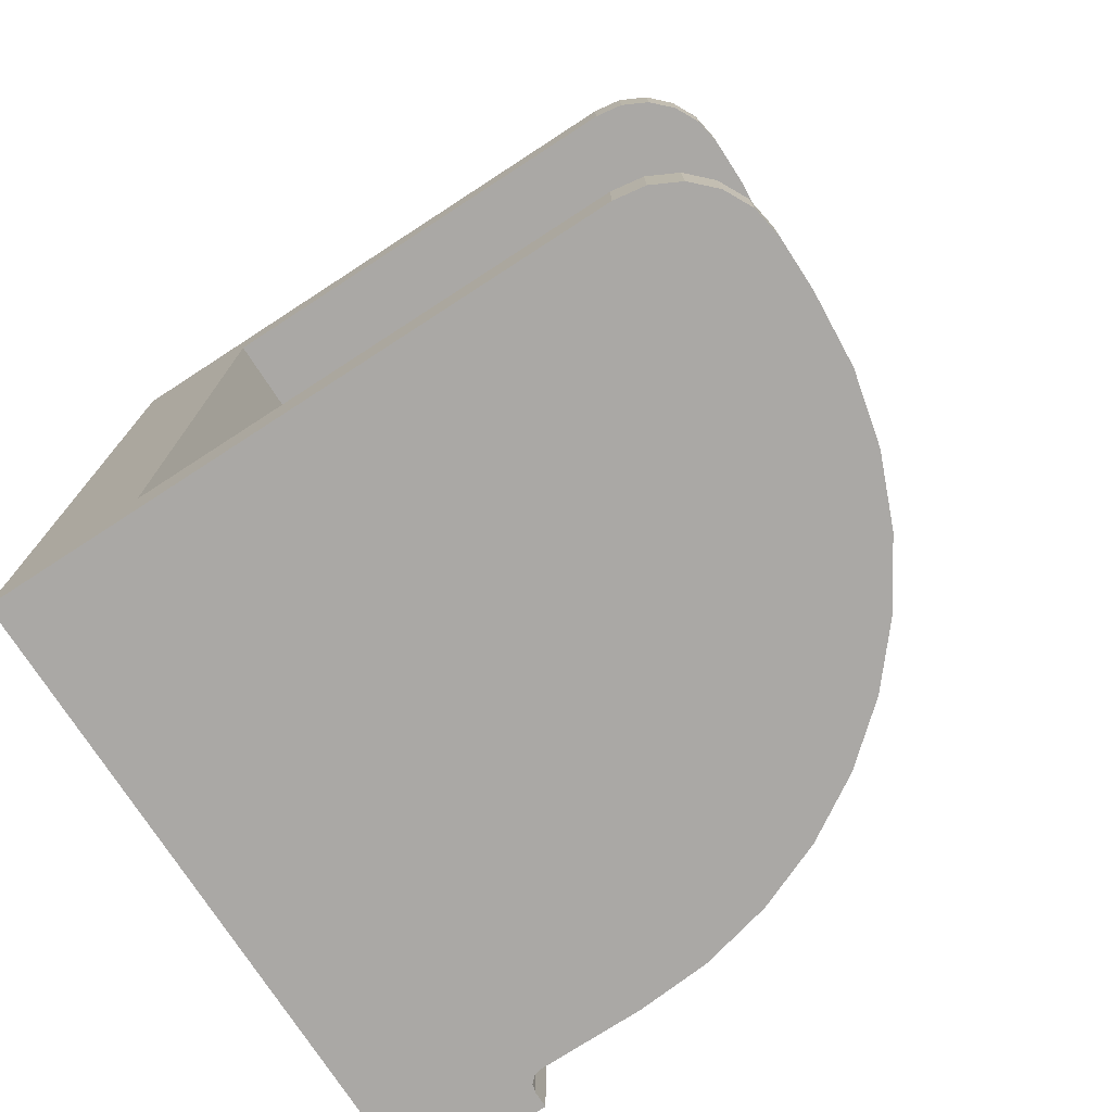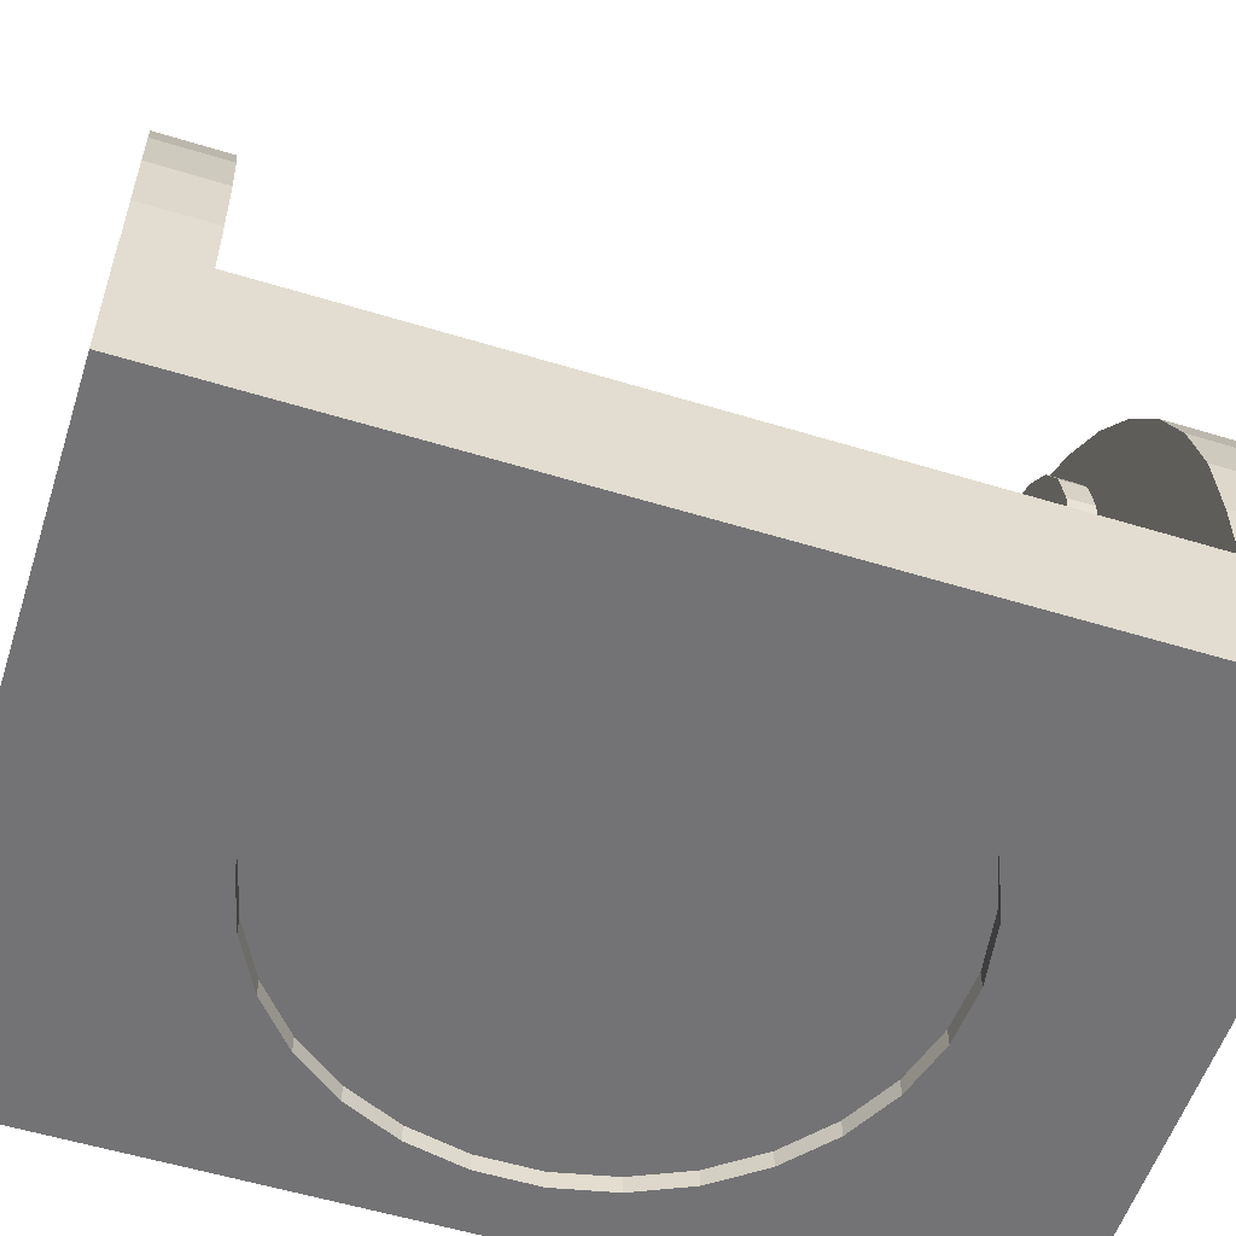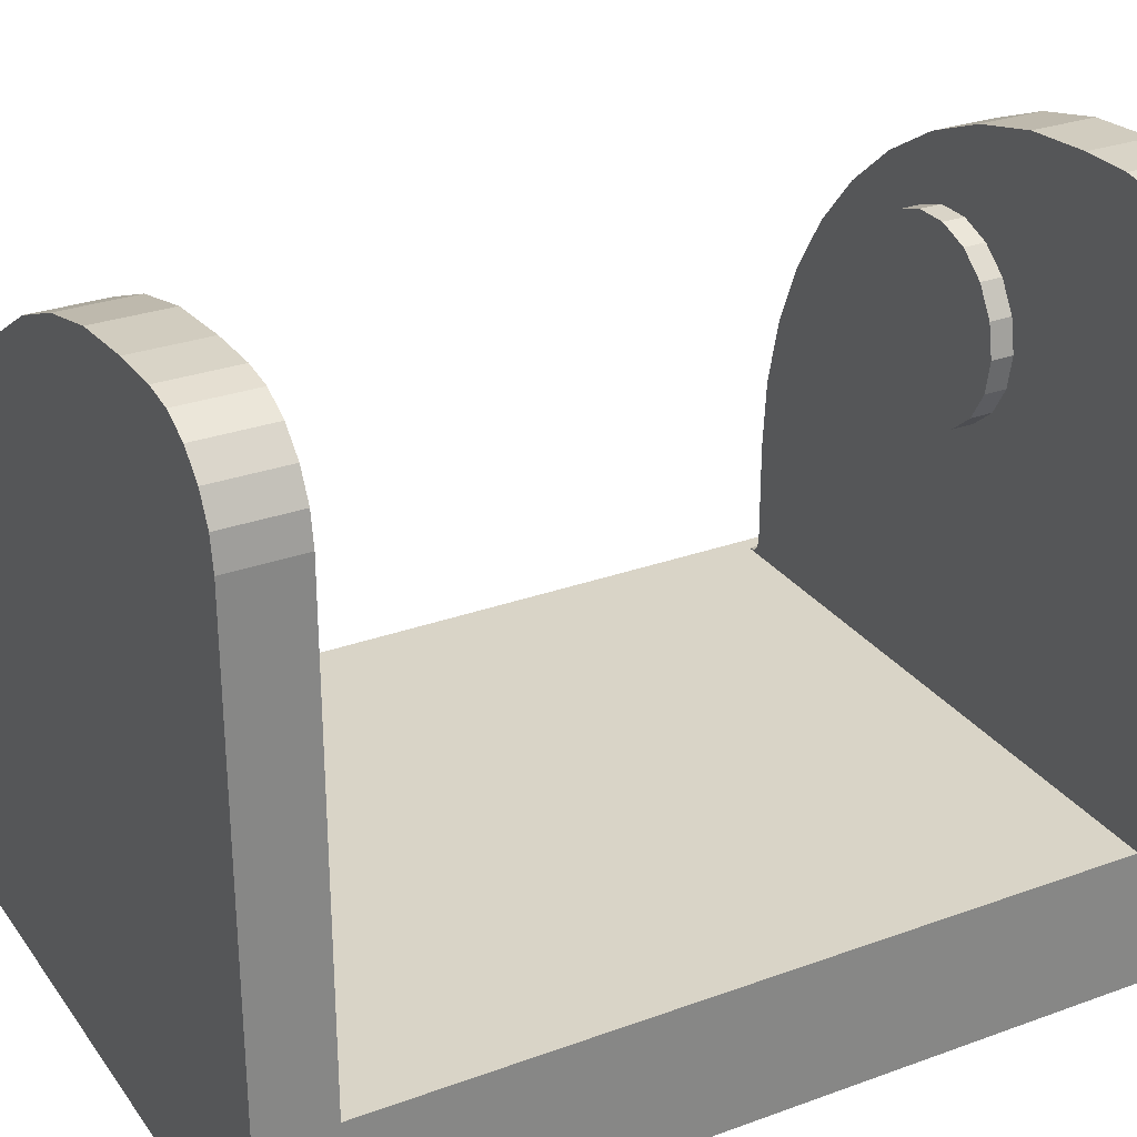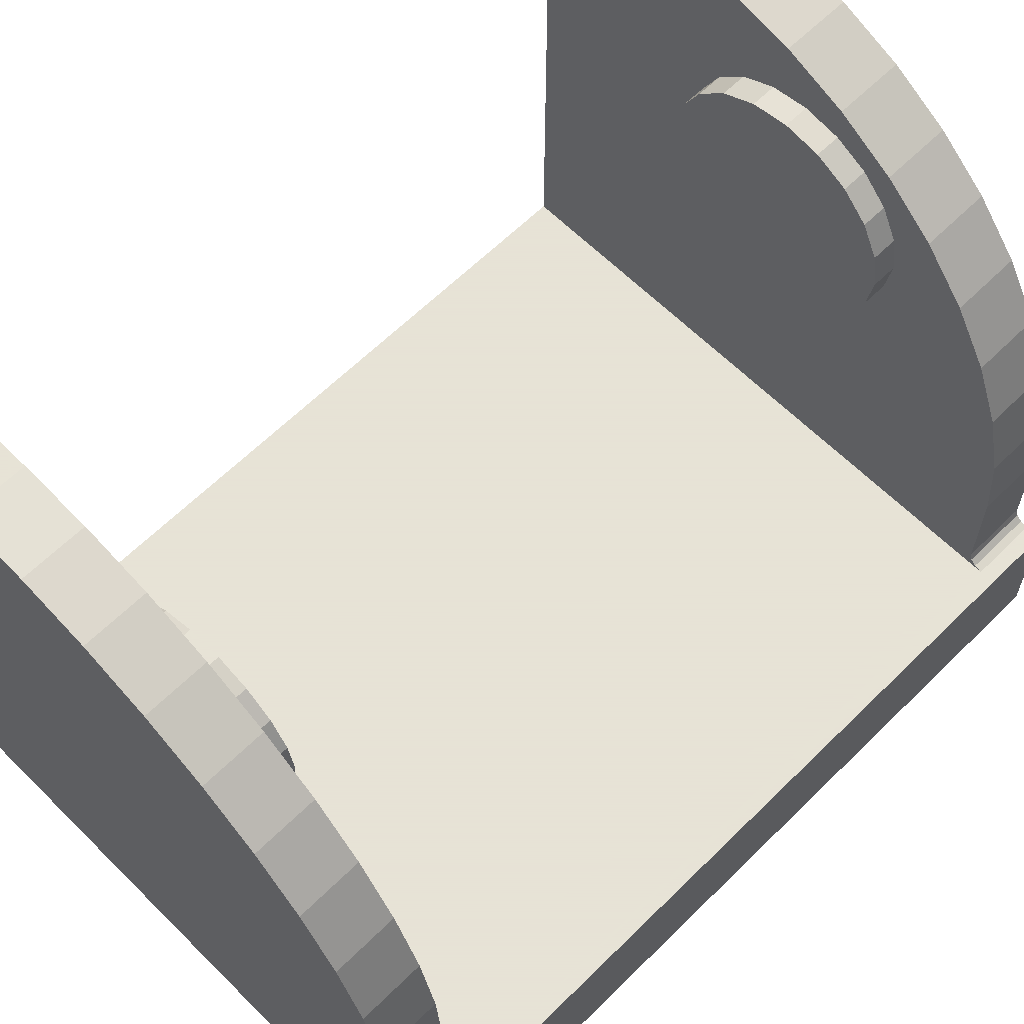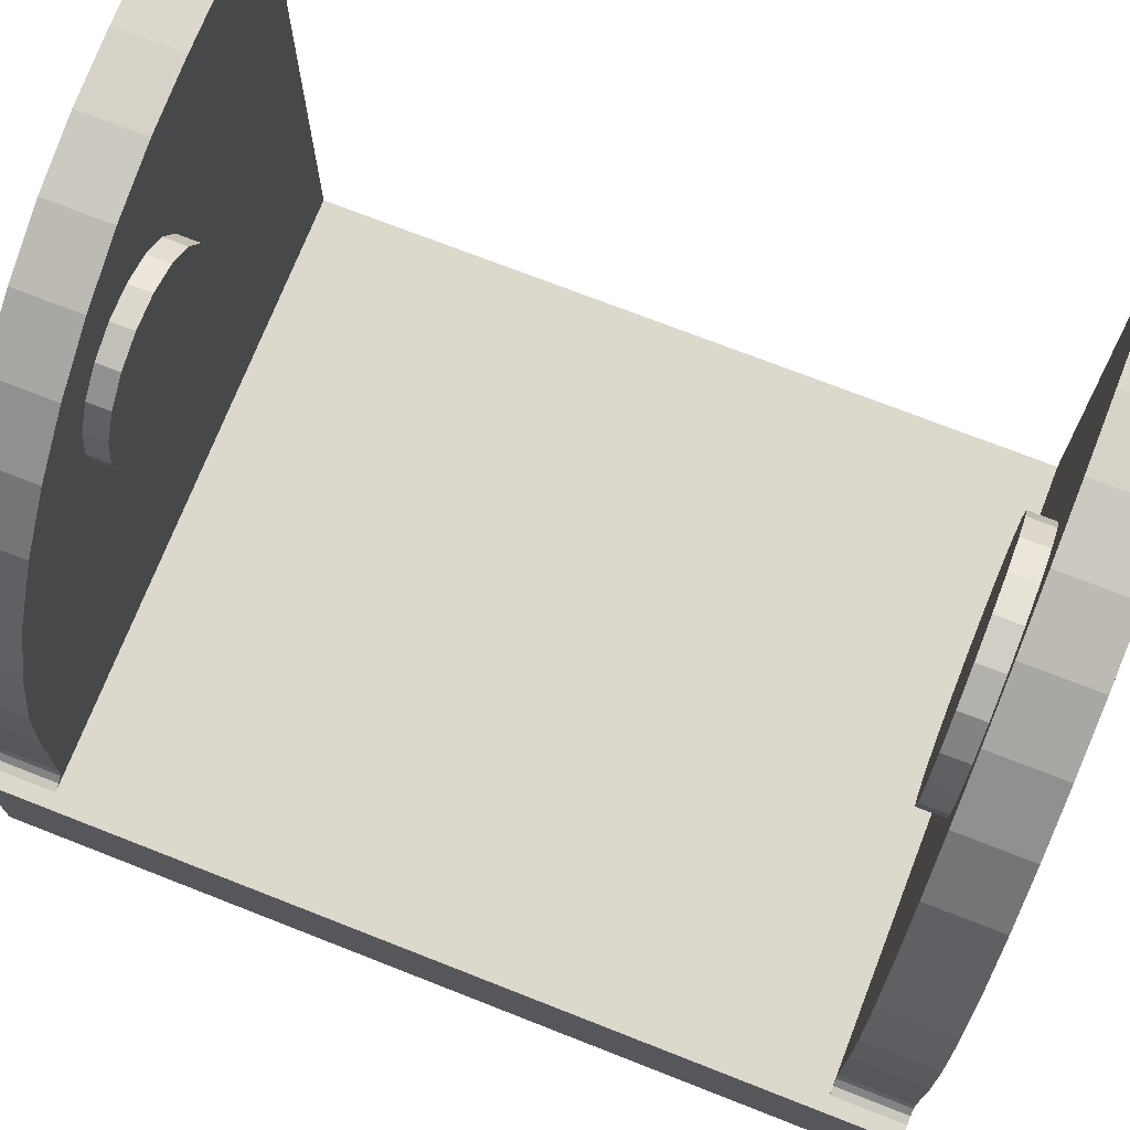
<metadata>
{"format":"obj","ext":"obj","renderer":"f3d","projection":"perspective","resolution":1024,"background":"white","views":[{"elev":-75.2,"azim":-57.0,"up":"+Y"},{"elev":-56.0,"azim":72.2,"up":"+Z"},{"elev":28.5,"azim":-118.7,"up":"+Z"},{"elev":62.8,"azim":45.1,"up":"+Z"},{"elev":72.7,"azim":111.4,"up":"+Z"}]}
</metadata>
<code>
v  0.007813 -0.00172 -0.0001671
v  0.008 4.382e-16 0.0003329
v  0.008 4.375e-16 -0.0001671
v  0.007813 -0.00172 0.0003329
v  0.007813 0.00172 0.0003329
v  0.007813 0.00172 -0.0001671
v  0.007261 0.003359 0.0003329
v  0.007261 0.003359 -0.0001671
v  0.006369 0.004841 0.0003329
v  0.006369 0.004841 -0.0001671
v  0.005179 0.006097 0.0003329
v  0.005179 0.006097 -0.0001671
v  0.003747 0.007068 0.0003329
v  0.003747 0.007068 -0.0001671
v  0.00214 0.007708 0.0003329
v  0.00214 0.007708 -0.0001671
v  0.0004331 0.007988 0.0003329
v  0.0004331 0.007988 -0.0001671
v  -0.001294 0.007895 0.0003329
v  -0.001294 0.007895 -0.0001671
v  -0.002961 0.007432 0.0003329
v  -0.002961 0.007432 -0.0001671
v  -0.004489 0.006622 0.0003329
v  -0.004489 0.006622 -0.0001671
v  -0.005808 0.005502 0.0003329
v  -0.005808 0.005502 -0.0001671
v  -0.006855 0.004124 0.0003329
v  -0.006855 0.004124 -0.0001671
v  -0.007581 0.002554 0.0003329
v  -0.007581 0.002554 -0.0001671
v  -0.007953 0.000865 0.0003329
v  -0.007953 0.000865 -0.0001671
v  -0.007953 -0.000865 0.0003329
v  -0.007953 -0.000865 -0.0001671
v  -0.007581 -0.002554 0.0003329
v  -0.007581 -0.002554 -0.0001671
v  -0.006855 -0.004124 0.0003329
v  -0.006855 -0.004124 -0.0001671
v  -0.005808 -0.005502 0.0003329
v  -0.005808 -0.005502 -0.0001671
v  -0.004489 -0.006622 0.0003329
v  -0.004489 -0.006622 -0.0001671
v  -0.002961 -0.007432 0.0003329
v  -0.002961 -0.007432 -0.0001671
v  -0.001294 -0.007895 0.0003329
v  -0.001294 -0.007895 -0.0001671
v  0.0004331 -0.007988 0.0003329
v  0.0004331 -0.007988 -0.0001671
v  0.00214 -0.007708 0.0003329
v  0.00214 -0.007708 -0.0001671
v  0.003747 -0.007068 0.0003329
v  0.003747 -0.007068 -0.0001671
v  0.005179 -0.006097 0.0003329
v  0.005179 -0.006097 -0.0001671
v  0.006369 -0.004841 0.0003329
v  0.006369 -0.004841 -0.0001671
v  0.007261 -0.003359 0.0003329
v  0.007261 -0.003359 -0.0001671
v  0.008 4.311e-16 0.0003329
v  0.0093 -0.01145 0.004133
v  0.0093 -0.01345 0.004133
v  0.0098 -0.01345 0.004133
v  0.0093 0.01125 0.004133
v  -0.0098 -0.01145 0.004133
v  0.0098 0.01345 0.004133
v  0.0093 0.01345 0.004133
v  -0.0098 0.01125 0.004133
v  -0.002298 -0.01075 0.0136
v  -0.002819 -0.01075 0.01451
v  -0.003 -0.01075 0.01553
v  -0.0015 -0.01075 0.01293
v  -0.0005209 -0.01075 0.01849
v  -0.002819 -0.01075 0.01656
v  -0.002298 -0.01075 0.01746
v  -0.0015 -0.01075 0.01813
v  0.0005209 -0.01075 0.01849
v  0.0005209 -0.01075 0.01258
v  -0.0005209 -0.01075 0.01258
v  0.0015 -0.01075 0.01813
v  0.002298 -0.01075 0.0136
v  0.0015 -0.01075 0.01293
v  0.002298 -0.01075 0.01746
v  0.002819 -0.01075 0.01656
v  0.002819 -0.01075 0.01451
v  0.003 -0.01075 0.01553
v  0.0098 -0.01345 -0.0001671
v  0.00905 -0.01345 0.0042
v  -0.0098 -0.01345 -0.0001671
v  0.008867 -0.01345 0.004383
v  0.0088 -0.01345 0.004633
v  0.0088 -0.01345 0.007833
v  0.008628 -0.01345 0.01002
v  0.008115 -0.01345 0.01216
v  0.007274 -0.01345 0.01419
v  0.006126 -0.01345 0.01606
v  0.004699 -0.01345 0.01773
v  0.003029 -0.01345 0.01916
v  0.001156 -0.01345 0.02031
v  -0.0008738 -0.01345 0.02115
v  -0.00301 -0.01345 0.02166
v  -0.0052 -0.01345 0.02183
v  -0.0098 -0.01345 0.01883
v  -0.0068 -0.01345 0.02183
v  -0.007727 -0.01345 0.02169
v  -0.008563 -0.01345 0.02126
v  -0.009653 -0.01345 0.01976
v  -0.009227 -0.01345 0.0206
v  0.00905 -0.01145 0.0042
v  0.008867 -0.01145 0.004383
v  0.0088 -0.01145 0.004633
v  -0.0005209 -0.01145 0.01258
v  0.0005209 -0.01145 0.01258
v  0.0015 -0.01145 0.01293
v  -0.0015 -0.01145 0.01293
v  -0.002298 -0.01145 0.0136
v  -0.002819 -0.01145 0.01451
v  -0.003 -0.01145 0.01553
v  -0.0098 -0.01145 0.01883
v  -0.002819 -0.01145 0.01656
v  -0.009653 -0.01145 0.01976
v  -0.008563 -0.01145 0.02126
v  -0.002298 -0.01145 0.01746
v  -0.009227 -0.01145 0.0206
v  -0.007727 -0.01145 0.02169
v  -0.0068 -0.01145 0.02183
v  -0.0052 -0.01145 0.02183
v  -0.0015 -0.01145 0.01813
v  -0.00301 -0.01145 0.02166
v  -0.0005209 -0.01145 0.01849
v  -0.0008738 -0.01145 0.02115
v  0.0005209 -0.01145 0.01849
v  0.001156 -0.01145 0.02031
v  0.0015 -0.01145 0.01813
v  0.003029 -0.01145 0.01916
v  0.002298 -0.01145 0.01746
v  0.004699 -0.01145 0.01773
v  0.002819 -0.01145 0.01656
v  0.003 -0.01145 0.01553
v  0.006126 -0.01145 0.01606
v  0.007274 -0.01145 0.01419
v  0.002819 -0.01145 0.01451
v  0.008115 -0.01145 0.01216
v  0.002298 -0.01145 0.0136
v  0.008628 -0.01145 0.01002
v  0.0088 -0.01145 0.007833
v  0.003614 0.01045 0.01671
v  0.003074 0.01045 0.01777
v  -0.002234 0.01045 0.01246
v  -0.001174 0.01045 0.01192
v  4.95e-16 0.01045 0.01173
v  0.001174 0.01045 0.01192
v  0.002234 0.01045 0.01246
v  0.003074 0.01045 0.0133
v  0.0038 0.01045 0.01553
v  0.002234 0.01045 0.01861
v  0.001174 0.01045 0.01915
v  5.046e-16 0.01045 0.01933
v  -0.001174 0.01045 0.01915
v  -0.002234 0.01045 0.01861
v  -0.003074 0.01045 0.01777
v  -0.003614 0.01045 0.01671
v  -0.0038 0.01045 0.01553
v  -0.003074 0.01045 0.0133
v  -0.003614 0.01045 0.01436
v  0.003614 0.01045 0.01436
v  0.0098 0.01345 -0.0001671
v  0.00905 0.01345 0.0042
v  0.008867 0.01345 0.004383
v  -0.0098 0.01345 -0.0001671
v  0.0088 0.01345 0.004633
v  0.0088 0.01345 0.007833
v  0.008628 0.01345 0.01002
v  0.008115 0.01345 0.01216
v  0.007274 0.01345 0.01419
v  0.006126 0.01345 0.01606
v  0.004699 0.01345 0.01773
v  0.003029 0.01345 0.01916
v  0.001156 0.01345 0.02031
v  -0.0008738 0.01345 0.02115
v  -0.00301 0.01345 0.02166
v  -0.0052 0.01345 0.02183
v  -0.0098 0.01345 0.01883
v  -0.0068 0.01345 0.02183
v  -0.009653 0.01345 0.01976
v  -0.009227 0.01345 0.0206
v  -0.007727 0.01345 0.02169
v  -0.008563 0.01345 0.02126
v  0.00905 0.01125 0.0042
v  0.008867 0.01125 0.004383
v  0.0088 0.01125 0.004633
v  0.003614 0.01125 0.01436
v  0.003074 0.01125 0.0133
v  0.002234 0.01125 0.01246
v  0.001174 0.01125 0.01192
v  0.003614 0.01125 0.01671
v  0.0038 0.01125 0.01553
v  4.968e-16 0.01125 0.01173
v  -0.001174 0.01125 0.01192
v  -0.002234 0.01125 0.01246
v  -0.003074 0.01125 0.0133
v  -0.003614 0.01125 0.01436
v  -0.0098 0.01125 0.01883
v  -0.0038 0.01125 0.01553
v  -0.009653 0.01125 0.01976
v  -0.003614 0.01125 0.01671
v  -0.009227 0.01125 0.0206
v  -0.003074 0.01125 0.01777
v  -0.008563 0.01125 0.02126
v  -0.0068 0.01125 0.02183
v  -0.007727 0.01125 0.02169
v  -0.0052 0.01125 0.02183
v  -0.002234 0.01125 0.01861
v  -0.00301 0.01125 0.02166
v  -0.001174 0.01125 0.01915
v  -0.0008738 0.01125 0.02115
v  5.046e-16 0.01125 0.01933
v  0.001156 0.01125 0.02031
v  0.001174 0.01125 0.01915
v  0.003029 0.01125 0.01916
v  0.002234 0.01125 0.01861
v  0.004699 0.01125 0.01773
v  0.003074 0.01125 0.01777
v  0.006126 0.01125 0.01606
v  0.007274 0.01125 0.01419
v  0.0088 0.01125 0.007833
v  0.008628 0.01125 0.01002
v  0.008115 0.01125 0.01216
v  4.968e-16 0.01045 0.01173
v  4.968e-16 0.01125 0.01173
v  5.045e-16 0.01125 0.01933
v  0.008 4.355e-16 -0.0001671
g <STL_BINARY>
f 1 2 3
f 1 4 2
f 3 2 5
f 3 5 6
f 6 5 7
f 6 7 8
f 8 7 9
f 8 9 10
f 10 9 11
f 10 11 12
f 12 11 13
f 12 13 14
f 14 13 15
f 14 15 16
f 16 15 17
f 16 17 18
f 18 17 19
f 18 19 20
f 20 19 21
f 20 21 22
f 22 21 23
f 22 23 24
f 24 23 25
f 24 25 26
f 26 25 27
f 26 27 28
f 28 27 29
f 28 29 30
f 30 29 31
f 30 31 32
f 32 31 33
f 32 33 34
f 34 33 35
f 34 35 36
f 36 35 37
f 36 37 38
f 38 37 39
f 38 39 40
f 40 39 41
f 40 41 42
f 42 41 43
f 42 43 44
f 44 43 45
f 44 45 46
f 46 45 47
f 46 47 48
f 48 47 49
f 48 49 50
f 50 49 51
f 50 51 52
f 52 51 53
f 52 53 54
f 54 53 55
f 54 55 56
f 56 55 57
f 56 57 58
f 58 57 4
f 58 4 1
f 45 43 17
f 45 17 47
f 43 41 17
f 17 41 39
f 17 39 37
f 37 35 17
f 17 35 33
f 17 33 31
f 31 29 17
f 17 29 27
f 17 27 25
f 25 23 17
f 17 23 21
f 17 21 19
f 47 17 15
f 47 15 13
f 13 49 47
f 13 51 49
f 53 51 13
f 55 53 13
f 11 4 13
f 13 4 57
f 13 57 55
f 11 9 4
f 4 9 7
f 4 7 59
f 59 7 5
f 60 61 62
f 63 64 60
f 63 60 65
f 65 60 62
f 65 66 63
f 67 64 63
f 68 69 70
f 71 68 72
f 72 68 70
f 70 73 74
f 72 70 75
f 75 70 74
f 76 77 72
f 72 77 78
f 72 78 71
f 76 79 77
f 77 79 80
f 77 80 81
f 82 80 79
f 83 84 80
f 83 80 82
f 85 84 83
f 62 61 86
f 86 61 87
f 86 87 88
f 87 89 88
f 88 89 90
f 88 90 91
f 91 92 88
f 88 92 93
f 88 93 94
f 94 95 88
f 88 95 96
f 88 96 97
f 88 97 98
f 98 99 88
f 88 99 100
f 88 100 101
f 102 88 103
f 103 88 101
f 103 104 102
f 102 104 105
f 102 105 106
f 106 105 107
f 61 60 108
f 61 108 87
f 87 108 109
f 87 109 89
f 89 109 110
f 89 110 90
f 60 64 108
f 108 64 109
f 64 111 109
f 111 112 109
f 109 112 113
f 109 113 110
f 64 114 111
f 115 114 64
f 64 116 115
f 116 64 117
f 117 64 118
f 117 118 119
f 119 118 120
f 121 122 119
f 121 119 123
f 119 120 123
f 124 122 121
f 124 125 122
f 122 125 126
f 122 126 127
f 127 126 128
f 127 128 129
f 129 128 130
f 129 130 131
f 131 130 132
f 131 132 133
f 133 132 134
f 133 134 135
f 136 137 134
f 135 134 137
f 138 137 136
f 136 139 138
f 138 139 140
f 138 140 141
f 141 140 142
f 141 142 143
f 143 142 144
f 113 143 145
f 143 144 145
f 110 113 145
f 91 145 144
f 91 144 92
f 92 144 142
f 92 142 93
f 93 142 140
f 93 140 94
f 94 140 139
f 94 139 95
f 95 139 136
f 95 136 96
f 96 136 134
f 96 134 97
f 97 134 132
f 97 132 98
f 98 132 130
f 98 130 99
f 99 130 128
f 99 128 100
f 100 128 126
f 100 126 101
f 145 91 110
f 110 91 90
f 103 125 124
f 103 124 104
f 104 124 121
f 104 121 105
f 105 121 123
f 105 123 107
f 107 123 120
f 107 120 106
f 106 120 118
f 106 118 102
f 101 126 103
f 103 126 125
f 141 85 138
f 141 84 85
f 138 85 83
f 138 83 137
f 137 83 82
f 137 82 135
f 135 82 79
f 135 79 133
f 133 79 76
f 133 76 131
f 131 76 72
f 131 72 129
f 129 72 75
f 129 75 127
f 127 75 74
f 127 74 122
f 122 74 73
f 122 73 119
f 119 73 70
f 119 70 117
f 117 70 69
f 117 69 116
f 116 69 68
f 116 68 115
f 115 68 71
f 115 71 114
f 114 71 78
f 114 78 111
f 111 78 77
f 111 77 112
f 112 77 81
f 112 81 113
f 113 81 80
f 113 80 143
f 143 80 84
f 143 84 141
f 146 147 148
f 148 149 146
f 146 149 150
f 146 150 151
f 151 152 146
f 146 152 153
f 146 153 154
f 148 147 155
f 148 155 156
f 156 157 148
f 148 157 158
f 148 158 159
f 159 160 148
f 148 160 161
f 148 162 163
f 148 161 162
f 163 162 164
f 154 153 165
f 65 166 66
f 66 166 167
f 167 166 168
f 168 166 169
f 168 169 170
f 169 171 170
f 169 172 171
f 173 172 169
f 169 174 173
f 169 175 174
f 169 176 175
f 177 176 169
f 178 177 169
f 178 169 179
f 169 180 179
f 169 181 180
f 182 183 181
f 182 181 169
f 184 183 182
f 185 186 183
f 185 183 184
f 187 186 185
f 63 66 167
f 63 167 188
f 188 167 168
f 188 168 189
f 189 168 170
f 189 170 190
f 189 191 192
f 192 193 189
f 189 193 194
f 189 194 188
f 190 195 189
f 189 195 196
f 189 196 191
f 188 194 197
f 188 197 198
f 198 199 188
f 188 199 67
f 188 67 63
f 199 200 67
f 67 200 201
f 67 201 202
f 202 201 203
f 204 202 205
f 202 203 205
f 205 206 204
f 207 208 205
f 205 208 206
f 209 210 207
f 207 210 208
f 209 207 211
f 211 207 212
f 211 212 213
f 213 212 214
f 213 214 215
f 215 214 216
f 215 216 217
f 217 216 218
f 217 218 219
f 219 218 220
f 219 220 221
f 221 220 222
f 221 222 195
f 223 221 190
f 190 221 195
f 190 224 223
f 190 225 226
f 226 227 190
f 190 227 224
f 209 183 186
f 209 186 210
f 210 186 187
f 210 187 208
f 208 187 185
f 208 185 206
f 206 185 184
f 206 184 204
f 204 184 182
f 204 182 202
f 171 225 170
f 170 225 190
f 225 171 172
f 225 172 226
f 226 172 173
f 226 173 227
f 227 173 174
f 227 174 224
f 224 174 175
f 224 175 223
f 223 175 176
f 223 176 221
f 221 176 177
f 221 177 219
f 219 177 178
f 219 178 217
f 217 178 179
f 217 179 215
f 215 179 180
f 215 180 213
f 213 180 181
f 213 181 211
f 183 209 181
f 181 209 211
f 194 228 229
f 194 151 228
f 229 228 149
f 229 149 198
f 198 149 148
f 198 148 199
f 199 148 163
f 199 163 200
f 200 163 164
f 200 164 201
f 201 164 162
f 201 162 203
f 203 162 161
f 203 161 205
f 205 161 160
f 205 160 207
f 207 160 159
f 207 159 212
f 212 159 158
f 212 158 214
f 214 158 157
f 214 157 230
f 230 157 156
f 230 156 218
f 218 156 155
f 218 155 220
f 220 155 147
f 220 147 222
f 222 147 146
f 222 146 195
f 195 146 154
f 195 154 196
f 196 154 165
f 196 165 191
f 191 165 153
f 191 153 192
f 192 153 152
f 192 152 193
f 193 152 151
f 193 151 194
f 169 32 88
f 22 24 169
f 169 24 26
f 166 18 169
f 169 18 20
f 169 20 22
f 26 28 169
f 169 28 30
f 169 30 32
f 88 32 34
f 88 34 36
f 36 38 88
f 88 38 40
f 88 40 42
f 42 44 88
f 88 44 46
f 88 46 86
f 86 46 48
f 86 48 50
f 86 50 52
f 52 54 86
f 86 54 56
f 86 56 58
f 58 1 86
f 86 1 231
f 86 231 166
f 166 231 6
f 166 6 8
f 8 10 166
f 166 10 12
f 166 12 14
f 14 16 166
f 166 16 18
f 86 166 62
f 62 166 65
f 202 182 67
f 67 182 169
f 67 169 64
f 64 169 88
f 64 88 118
f 118 88 102

</code>
